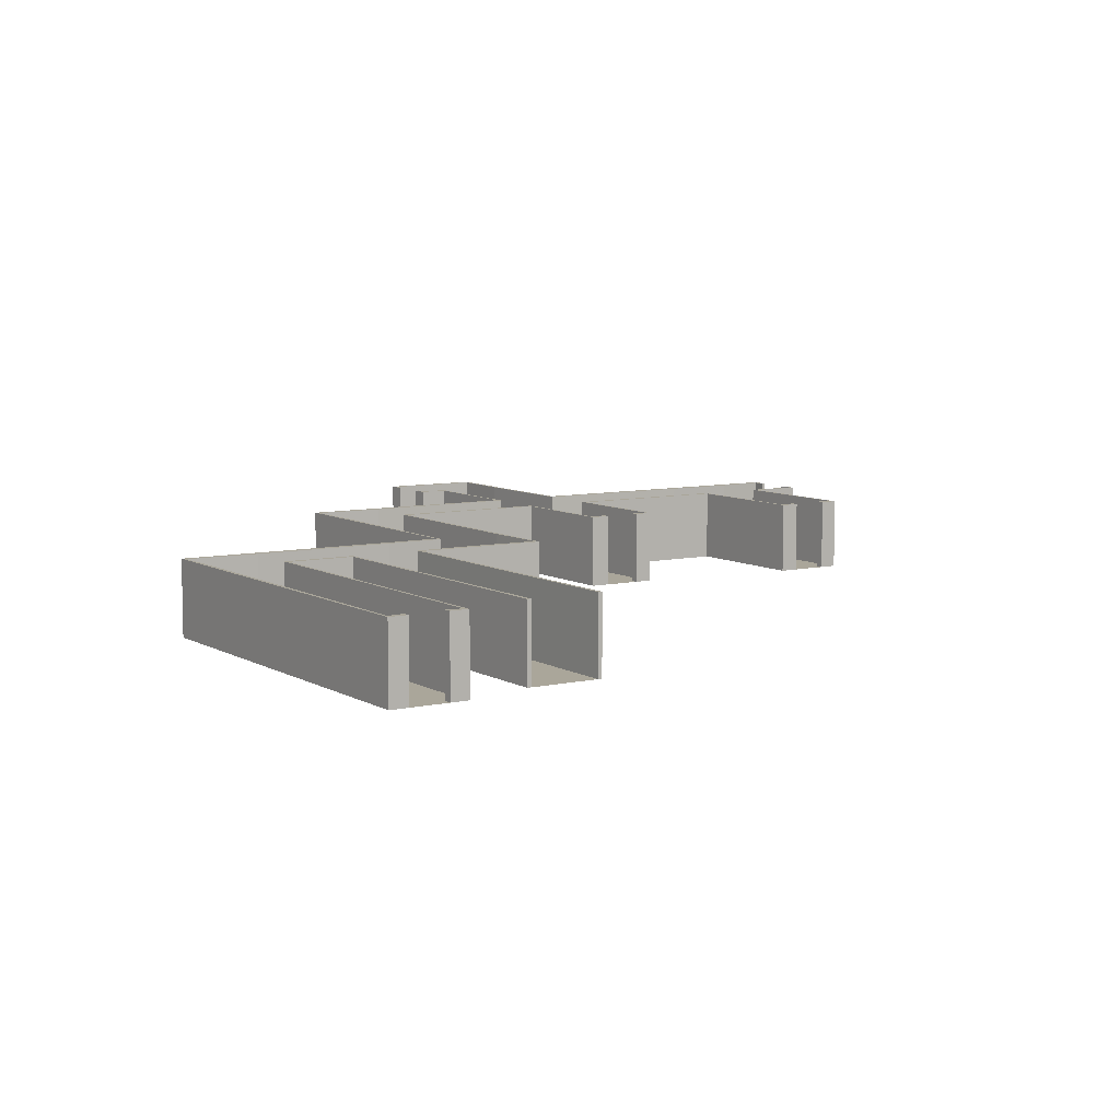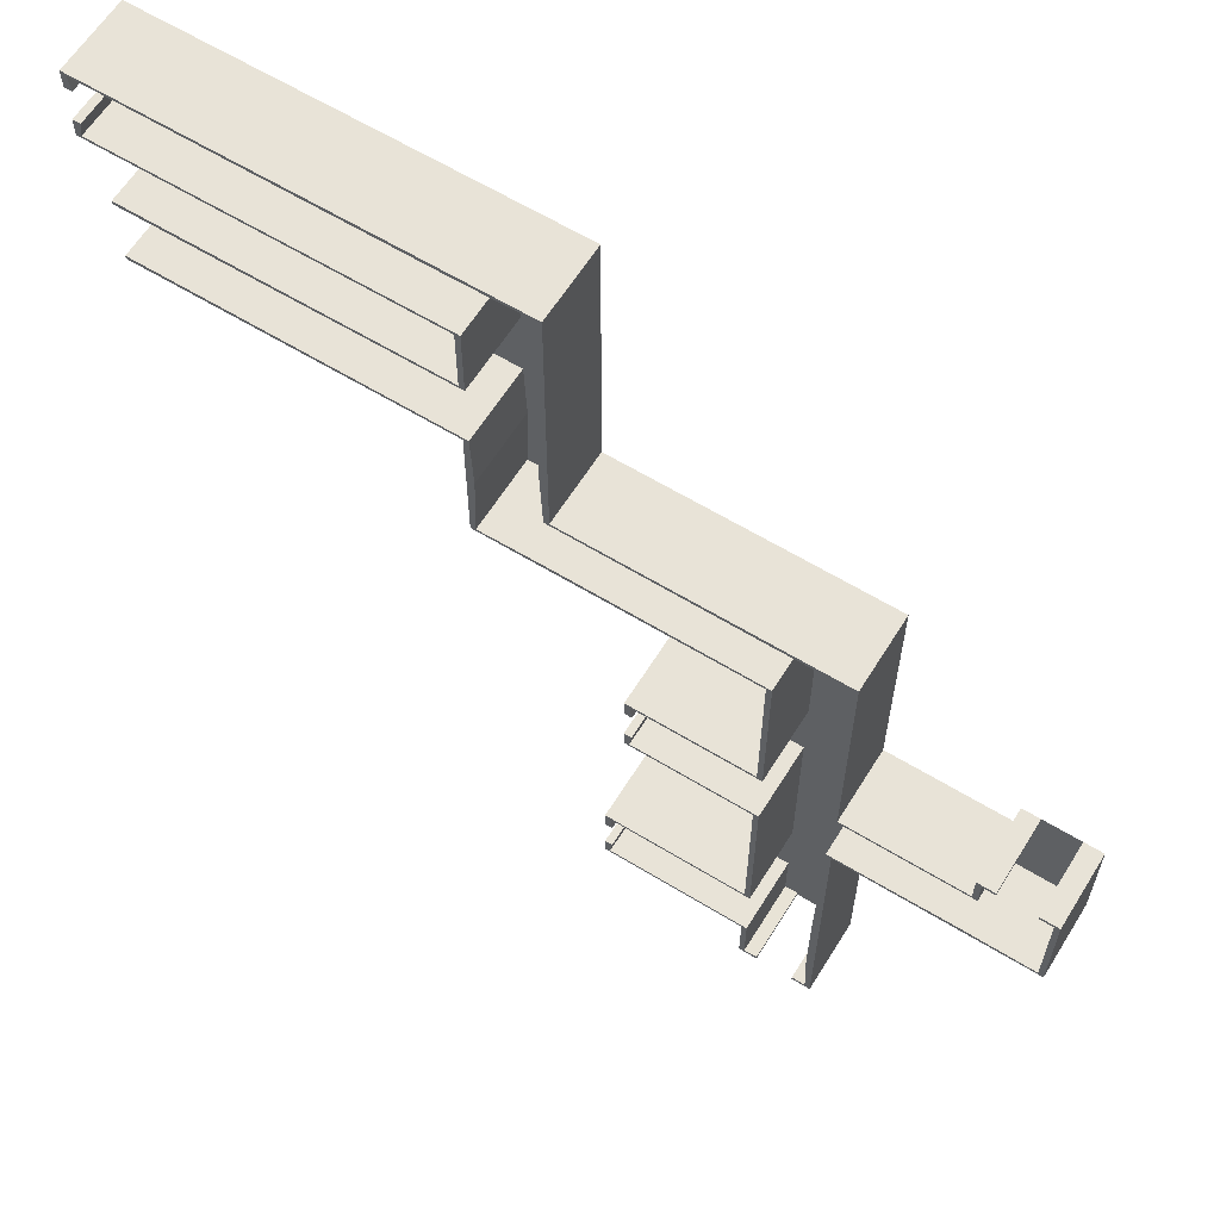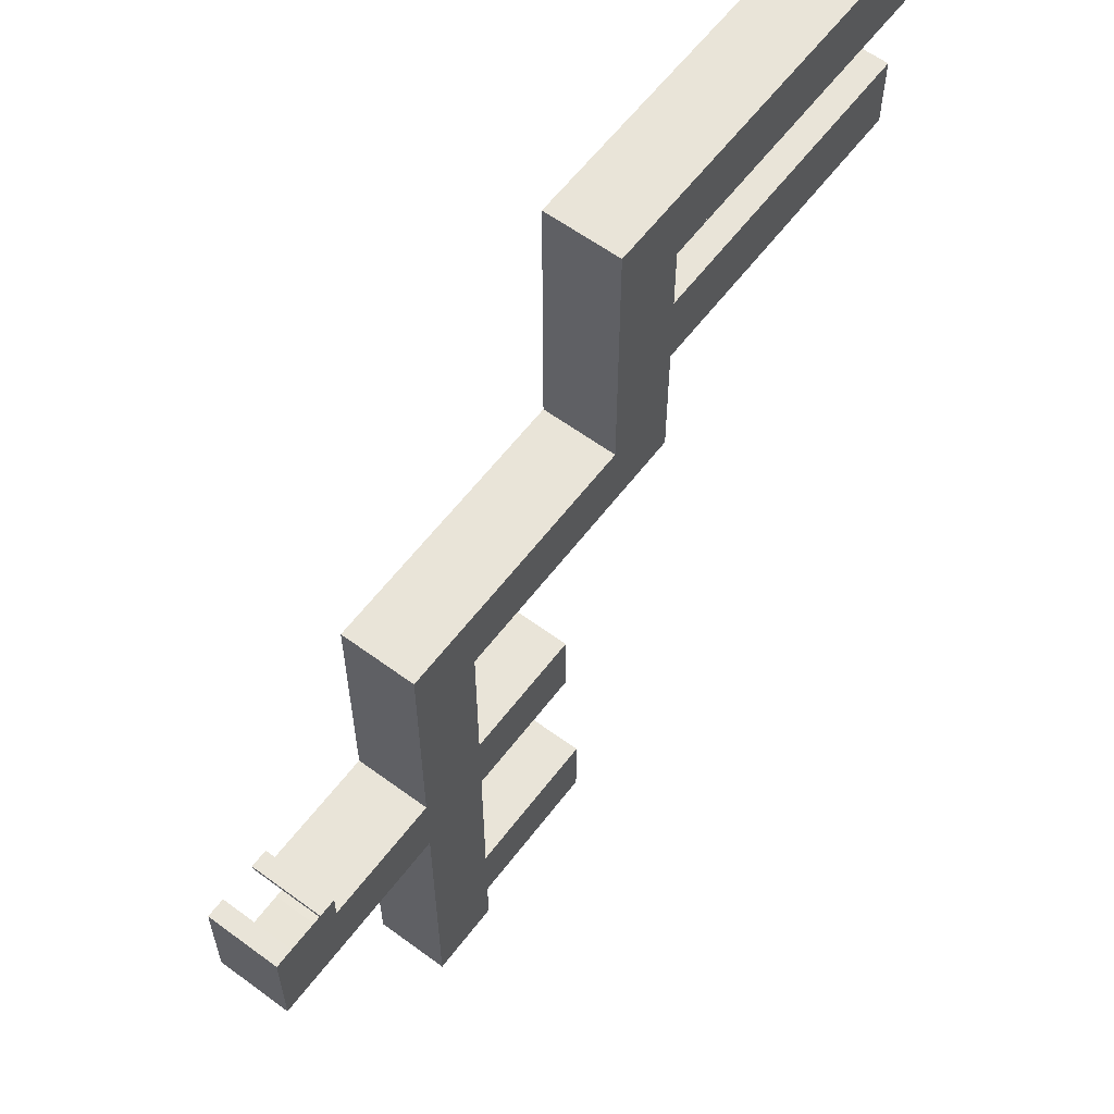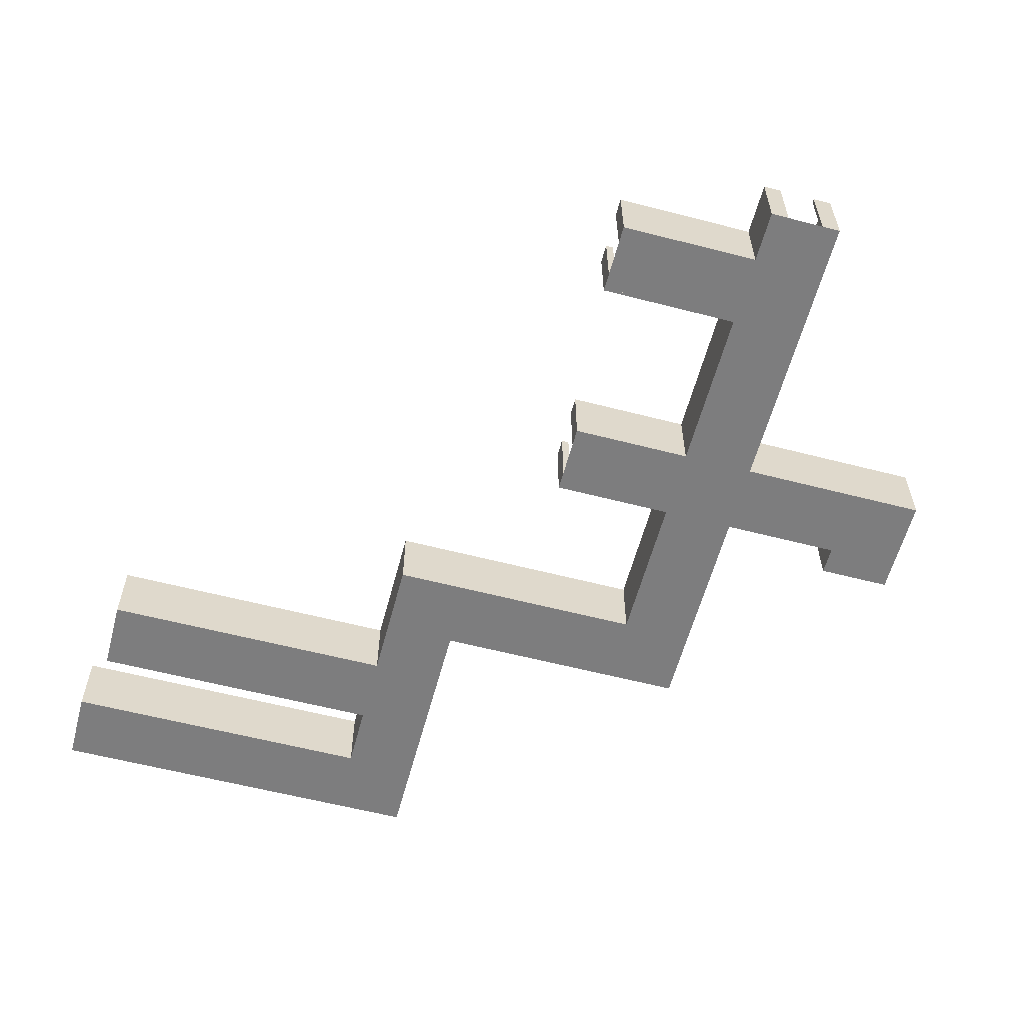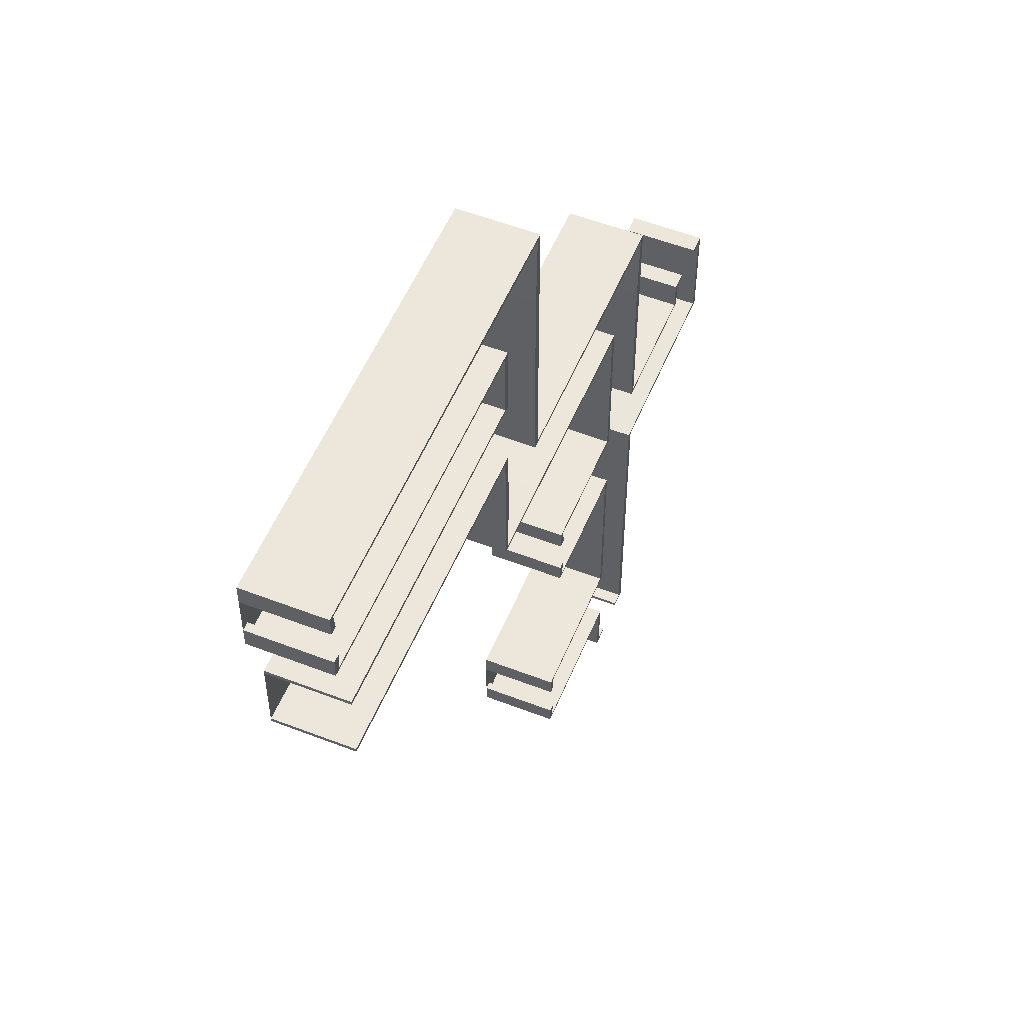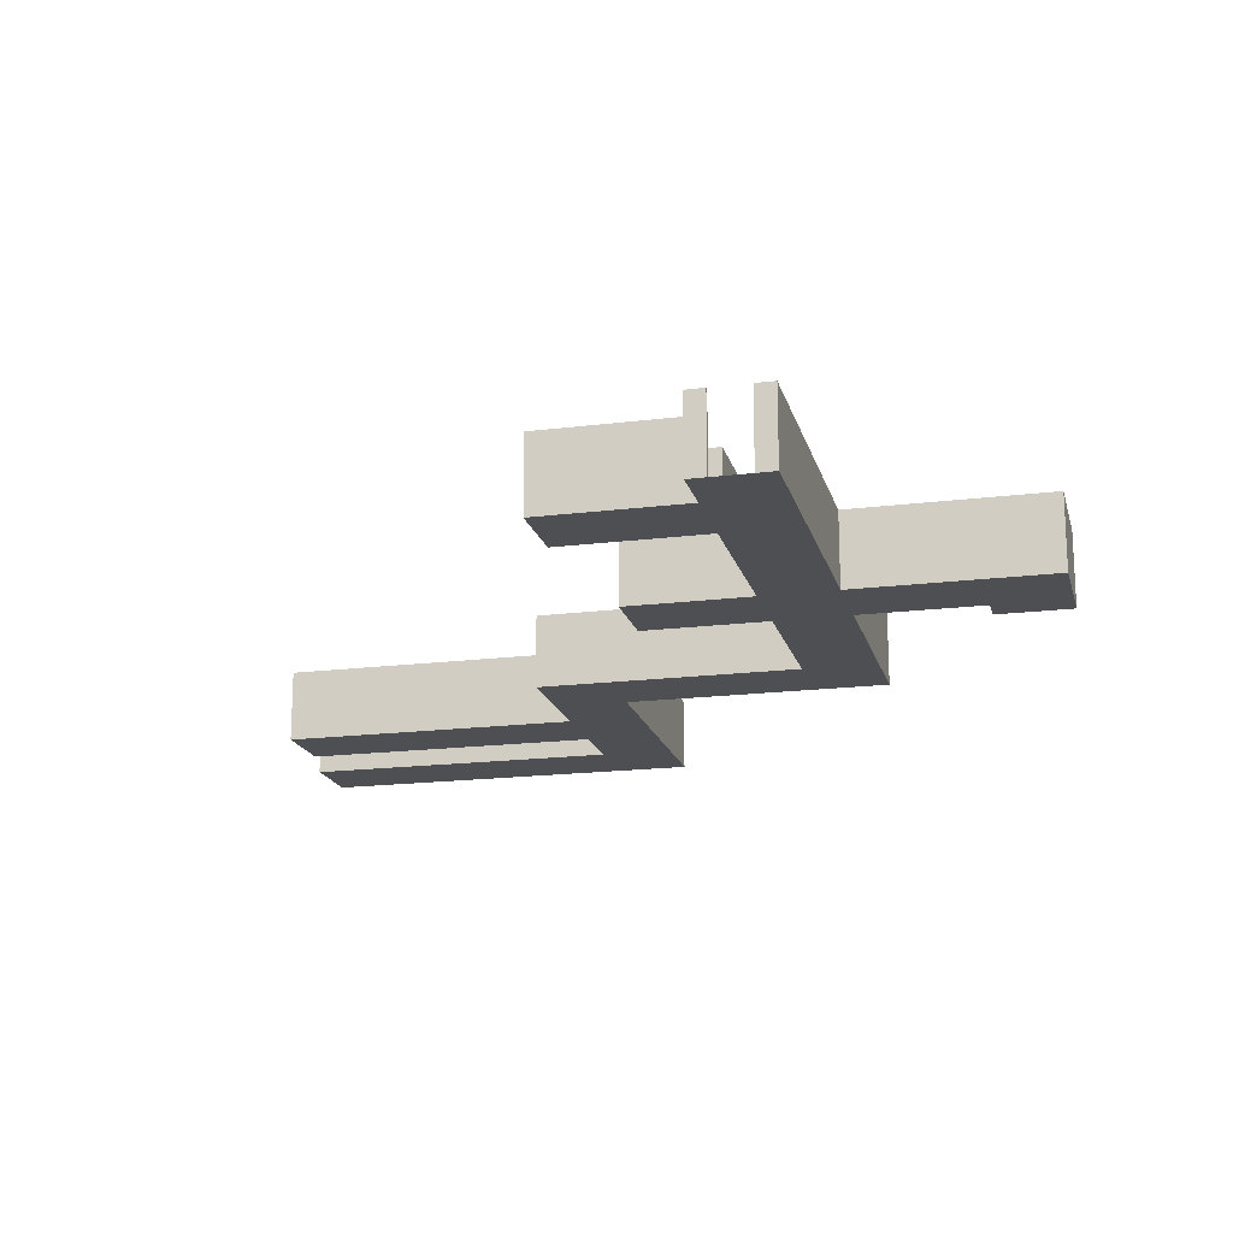
<metadata>
{"format":"obj","ext":"obj","renderer":"f3d","projection":"perspective","resolution":1024,"background":"white","views":[{"elev":7.8,"azim":57.3,"up":"+Y"},{"elev":61.9,"azim":-148.2,"up":"+Z"},{"elev":60.1,"azim":-53.0,"up":"+Z"},{"elev":-59.2,"azim":165.1,"up":"+Y"},{"elev":54.0,"azim":112.4,"up":"+Z"},{"elev":-17.7,"azim":-166.1,"up":"+Y"}]}
</metadata>
<code>
o Cube_Cube.047
v -2 -2 31.46
v -2 2 31.46
v -2 -2 -1
v -2 2 -1
v 2 -2 31.46
v 2 2 31.46
v 2 -2 -1
v 2 2 -1
v 2 -2 27.46
v 2 2 27.46
v 16.34 -2 31.46
v 16.34 2 31.46
v 16.34 -2 27.46
v 16.34 2 27.46
v 12.34 -2 46.09
v 12.34 2 46.09
v 12.34 2 31.46
v 16.34 -2 46.09
v 16.34 2 46.09
v 16.34 -2 42.09
v 16.34 2 42.09
v 33.95 -2 46.09
v 33.95 2 46.09
v 33.95 -2 42.09
v 33.95 2 42.09
v 16.34 -2 34.53
v 16.34 2 34.53
v 32.9 -2 38.53
v 32.9 2 38.53
v 32.9 -2 34.53
v 32.9 2 34.53
v -2 -2 27.46
v -2 2 27.46
v 12.34 2 27.46
v 12.34 -2 27.46
v 12.34 -2 31.46
v 12.34 -2 42.09
v 12.34 2 42.09
v 12.34 -2 38.53
v 12.34 2 38.53
v 16.34 -2 38.53
v 16.34 2 38.53
v 12.34 2 34.53
v 12.34 -2 34.53
v 33.95 -2 43.08
v 33.95 2 43.08
v 33.95 -2 45.08
v 33.95 2 45.08
v 1.013 -2 -1
v 1.013 2 -1
v -0.9867 -2 -1
v -0.9867 2 -1
v 2 -2 5.886
v 2 2 5.886
v 2 -2 1.886
v 2 2 1.886
v 9.733 -2 5.886
v 9.733 2 5.886
v 9.733 -2 1.886
v 9.733 2 1.886
v 9.733 -2 4.857
v 9.733 2 4.857
v 9.733 -2 2.857
v 9.733 2 2.857
v -2 2 1.886
v -2 -2 1.886
v -2 -2 5.886
v 2 2 19.01
v -2 2 5.886
v 8.733 -2 19.01
v 8.733 2 19.01
v 8.733 -2 15.01
v 8.733 2 15.01
v 8.733 -2 17.98
v 8.733 2 17.98
v 8.733 -2 15.98
v 8.733 2 15.98
v -2 -2 19.01
v -2 2 19.01
v 2 -2 19.01
v -2 2 15.01
v 2 -2 15.01
v -2 -2 15.01
v 2 2 15.01
v -12.55 2 15.01
v -12.55 -2 20.54
v -12.55 2 20.54
v -8.554 -2 20.54
v -8.554 2 20.54
v -11.52 -2 20.54
v -11.52 2 20.54
v -9.525 -2 20.54
v -9.525 2 20.54
v -12.55 -2 15.01
v -8.554 -2 15.01
v -8.554 -2 19.01
v -8.554 2 19.01
v -8.554 2 15.01
v -1.593 -2 27.46
v -1.712 -2 31.32
v -1.712 2 31.32
v -1.593 2 1.886
v -1.712 2 -0.856
v -1.712 -2 -0.856
v 1.712 2 -0.856
v 1.712 -2 -0.856
v 12.75 -2 42.09
v 12.63 -2 45.95
v 12.34 2 27.67
v 12.34 -2 27.67
v 2 2 31.26
v 2 -2 31.26
v 16.05 -2 27.61
v 1.712 2 27.61
v 1.712 -2 27.61
v 16.05 2 27.61
v 15.93 -2 31.46
v 15.93 2 31.46
v 12.63 2 45.95
v 12.75 2 34.53
v 12.63 2 31.32
v 16.34 -2 45.89
v 16.34 2 45.89
v 16.05 2 42.24
v 16.05 -2 42.24
v 33.66 -2 42.24
v 33.66 2 42.24
v 33.66 2 45.95
v 33.66 -2 45.95
v 16.05 2 34.67
v 16.05 -2 34.67
v 32.9 -2 34.73
v 32.9 2 34.73
v 32.9 2 38.33
v 32.9 -2 38.33
v 12.75 2 38.53
v 12.75 -2 38.53
v -1.712 -2 18.87
v -1.593 2 27.46
v 12.63 -2 31.32
v 8.445 2 18.87
v 8.325 2 17.98
v 8.325 -2 17.98
v 12.75 2 42.09
v 16.05 2 38.38
v 16.05 -2 38.38
v 12.75 -2 34.53
v 33.54 2 43.08
v 33.54 -2 43.08
v 33.54 2 45.08
v 33.54 -2 45.08
v 1.013 2 -0.7964
v 1.013 -2 -0.7964
v -0.9867 2 -0.7964
v -0.9867 -2 -0.7964
v 1.712 -2 5.742
v 1.712 2 5.742
v 1.712 2 2.03
v 1.712 -2 2.03
v 9.445 -2 2.03
v 9.445 2 2.03
v 9.445 2 5.742
v 9.445 -2 5.742
v 9.325 2 4.857
v 9.325 -2 4.857
v 9.325 2 2.857
v 9.325 -2 2.857
v -1.593 2 5.886
v -1.593 -2 1.886
v 1.712 2 18.87
v 8.445 -2 18.87
v -1.593 -2 5.886
v 8.445 2 15.16
v 8.445 -2 15.16
v -1.712 2 15.16
v 1.712 -2 15.16
v 8.325 -2 15.98
v 8.325 2 15.98
v -1.712 2 18.87
v 1.712 -2 18.87
v -8.842 2 20.4
v -8.842 2 18.87
v -1.712 -2 15.16
v 1.712 2 15.16
v -12.27 2 20.4
v -11.52 2 20.34
v -11.52 -2 20.34
v -12.27 2 15.16
v -12.27 -2 20.4
v -8.842 -2 20.4
v -9.525 -2 20.34
v -9.525 2 20.34
v -12.27 -2 15.16
v -8.842 -2 18.87
v -8.554 -2 15.22
v -8.554 2 15.22
v -2 -2 31.46
v -2 -2 -1
v 2 -2 31.46
v 2 -2 -1
v 2 -2 27.46
v 16.34 -2 31.46
v 16.34 -2 27.46
v 12.34 -2 46.09
v 16.34 -2 46.09
v 16.34 -2 42.09
v 33.95 -2 46.09
v 33.95 -2 42.09
v 16.34 -2 34.53
v 32.9 -2 38.53
v 32.9 -2 34.53
v -2 -2 27.46
v 12.34 -2 27.46
v 12.34 -2 31.46
v 12.34 -2 42.09
v 12.34 -2 38.53
v 16.34 -2 38.53
v 12.34 -2 34.53
v 2 -2 5.886
v 2 -2 1.886
v 9.733 -2 5.886
v 9.733 -2 1.886
v -2 -2 1.886
v -2 -2 5.886
v 8.733 -2 19.01
v 8.733 -2 15.01
v -2 -2 19.01
v 2 -2 19.01
v 2 -2 15.01
v -2 -2 15.01
v -12.55 -2 20.54
v -8.554 -2 20.54
v -12.55 -2 15.01
v -8.554 -2 15.01
v -8.554 -2 19.01
f 65 3 66
f 6 1 5
f 34 13 35
f 14 11 13
f 17 5 36
f 43 36 44
f 19 15 18
f 21 24 20
f 23 18 22
f 27 30 26
f 29 41 28
f 68 9 80
f 2 32 1
f 10 35 9
f 42 20 41
f 16 37 15
f 38 39 37
f 12 26 11
f 40 44 39
f 25 45 24
f 22 48 23
f 7 50 8
f 4 51 3
f 56 59 55
f 57 62 58
f 58 53 57
f 84 72 82
f 60 63 59
f 8 55 7
f 69 66 67
f 81 67 83
f 70 75 71
f 70 68 80
f 73 76 72
f 33 78 32
f 54 82 53
f 97 88 96
f 86 91 87
f 87 94 86
f 89 92 88
f 83 98 81
f 79 96 78
f 94 98 95
f 104 102 169
f 100 111 112
f 113 109 110
f 117 116 113
f 112 121 140
f 140 120 147
f 108 123 122
f 126 124 125
f 122 128 129
f 132 130 131
f 146 134 135
f 115 170 180
f 99 101 100
f 110 114 115
f 125 145 146
f 107 119 108
f 137 144 107
f 131 118 117
f 147 136 137
f 149 127 126
f 150 129 128
f 152 106 105
f 155 103 104
f 160 158 159
f 164 163 162
f 163 157 162
f 174 184 176
f 167 161 160
f 159 105 106
f 169 168 172
f 172 175 183
f 142 171 141
f 171 170 141
f 177 173 174
f 138 139 99
f 176 157 156
f 182 190 181
f 186 189 185
f 193 185 189
f 191 181 190
f 196 183 175
f 194 179 138
f 193 196 188
f 174 82 72
f 104 66 3
f 45 126 24
f 19 119 16
f 6 101 2
f 170 10 68
f 141 68 71
f 127 46 25
f 78 99 32
f 113 35 13
f 91 185 87
f 151 48 47
f 101 33 2
f 187 91 90
f 48 128 23
f 112 36 5
f 110 9 35
f 185 85 87
f 169 67 66
f 129 47 22
f 34 116 14
f 153 50 49
f 75 141 71
f 81 168 69
f 50 105 8
f 10 109 34
f 11 113 13
f 189 90 86
f 106 49 7
f 143 75 74
f 116 12 14
f 192 92 93
f 55 106 7
f 154 51 52
f 92 190 88
f 105 56 8
f 51 104 3
f 17 111 6
f 181 93 89
f 176 53 82
f 103 52 4
f 137 37 39
f 120 17 43
f 171 74 70
f 119 38 16
f 193 86 94
f 178 76 77
f 76 174 72
f 160 55 59
f 125 41 20
f 126 20 24
f 95 193 94
f 173 77 73
f 56 161 60
f 147 39 44
f 21 127 25
f 139 79 33
f 194 78 96
f 115 80 9
f 144 40 38
f 83 195 95
f 53 163 57
f 145 21 42
f 18 129 22
f 196 81 98
f 32 100 1
f 97 181 89
f 162 54 58
f 136 43 40
f 128 19 23
f 179 97 79
f 172 83 67
f 165 62 61
f 36 147 44
f 190 96 88
f 65 103 4
f 157 84 54
f 62 162 58
f 132 26 30
f 188 98 85
f 163 61 57
f 41 135 28
f 27 133 31
f 166 63 64
f 134 42 29
f 133 30 31
f 37 108 15
f 63 160 59
f 26 117 11
f 135 29 28
f 80 171 70
f 161 64 60
f 118 27 12
f 84 173 73
f 168 65 69
f 148 45 46
f 108 18 15
f 100 5 1
f 197 201 212
f 214 203 213
f 199 213 201
f 204 206 215
f 205 208 206
f 217 211 209
f 212 228 227
f 215 217 216
f 216 209 218
f 218 202 214
f 219 222 220
f 223 200 198
f 224 220 223
f 228 226 229
f 227 229 230
f 230 219 224
f 234 227 230
f 234 231 232
f 65 4 3
f 6 2 1
f 34 14 13
f 14 12 11
f 17 6 5
f 43 17 36
f 19 16 15
f 21 25 24
f 23 19 18
f 27 31 30
f 29 42 41
f 68 10 9
f 2 33 32
f 10 34 35
f 42 21 20
f 16 38 37
f 38 40 39
f 12 27 26
f 40 43 44
f 25 46 45
f 22 47 48
f 7 49 50
f 4 52 51
f 56 60 59
f 57 61 62
f 58 54 53
f 84 73 72
f 60 64 63
f 8 56 55
f 69 65 66
f 81 69 67
f 70 74 75
f 70 71 68
f 73 77 76
f 33 79 78
f 54 84 82
f 97 89 88
f 86 90 91
f 87 85 94
f 89 93 92
f 83 95 98
f 79 97 96
f 94 85 98
f 104 103 102
f 100 101 111
f 113 116 109
f 117 118 116
f 112 111 121
f 140 121 120
f 108 119 123
f 126 127 124
f 122 123 128
f 132 133 130
f 146 145 134
f 115 114 170
f 99 139 101
f 110 109 114
f 125 124 145
f 107 144 119
f 137 136 144
f 131 130 118
f 147 120 136
f 149 148 127
f 150 151 129
f 152 153 106
f 155 154 103
f 160 161 158
f 164 165 163
f 163 156 157
f 174 173 184
f 167 166 161
f 159 158 105
f 169 102 168
f 172 168 175
f 142 143 171
f 171 180 170
f 177 178 173
f 138 179 139
f 176 184 157
f 182 194 190
f 186 187 189
f 193 188 185
f 191 192 181
f 196 195 183
f 194 182 179
f 193 195 196
f 174 176 82
f 104 169 66
f 45 149 126
f 19 123 119
f 6 111 101
f 170 114 10
f 141 170 68
f 127 148 46
f 78 138 99
f 113 110 35
f 91 186 185
f 151 150 48
f 101 139 33
f 187 186 91
f 48 150 128
f 112 140 36
f 110 115 9
f 185 188 85
f 169 172 67
f 129 151 47
f 34 109 116
f 153 152 50
f 75 142 141
f 81 175 168
f 50 152 105
f 10 114 109
f 11 117 113
f 189 187 90
f 106 153 49
f 143 142 75
f 116 118 12
f 192 191 92
f 55 159 106
f 154 155 51
f 92 191 190
f 105 158 56
f 51 155 104
f 17 121 111
f 181 192 93
f 176 156 53
f 103 154 52
f 137 107 37
f 120 121 17
f 171 143 74
f 119 144 38
f 193 189 86
f 178 177 76
f 76 177 174
f 160 159 55
f 125 146 41
f 126 125 20
f 95 195 193
f 173 178 77
f 56 158 161
f 147 137 39
f 21 124 127
f 139 179 79
f 194 138 78
f 115 180 80
f 144 136 40
f 83 183 195
f 53 156 163
f 145 124 21
f 18 122 129
f 196 175 81
f 32 99 100
f 97 182 181
f 162 157 54
f 136 120 43
f 128 123 19
f 179 182 97
f 172 183 83
f 165 164 62
f 36 140 147
f 190 194 96
f 65 102 103
f 157 184 84
f 62 164 162
f 132 131 26
f 188 196 98
f 163 165 61
f 41 146 135
f 27 130 133
f 166 167 63
f 134 145 42
f 133 132 30
f 37 107 108
f 63 167 160
f 26 131 117
f 135 134 29
f 80 180 171
f 161 166 64
f 118 130 27
f 84 184 173
f 168 102 65
f 148 149 45
f 108 122 18
f 100 112 5
f 197 199 201
f 214 202 203
f 199 214 213
f 204 205 206
f 205 207 208
f 217 210 211
f 212 201 228
f 215 206 217
f 216 217 209
f 218 209 202
f 219 221 222
f 223 220 200
f 224 219 220
f 228 225 226
f 227 228 229
f 230 229 219
f 234 235 227
f 234 233 231

</code>
